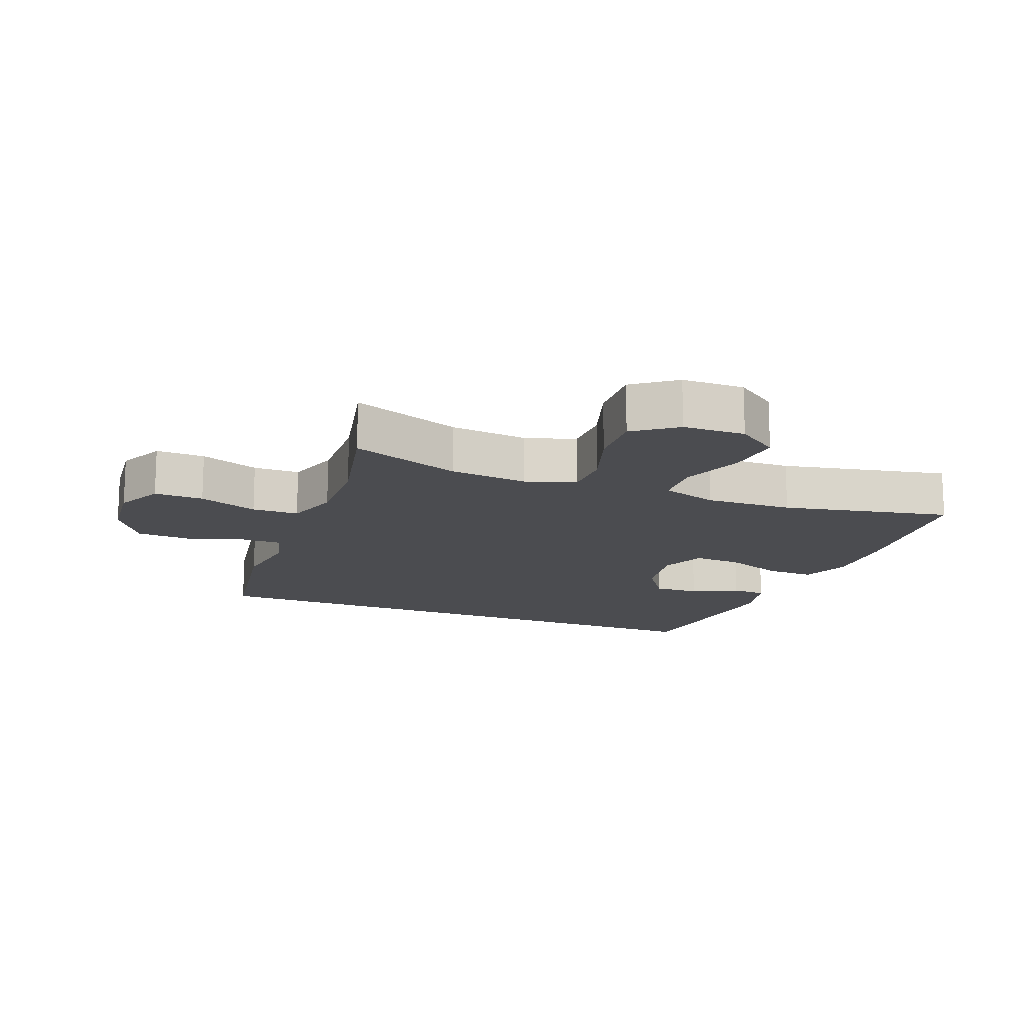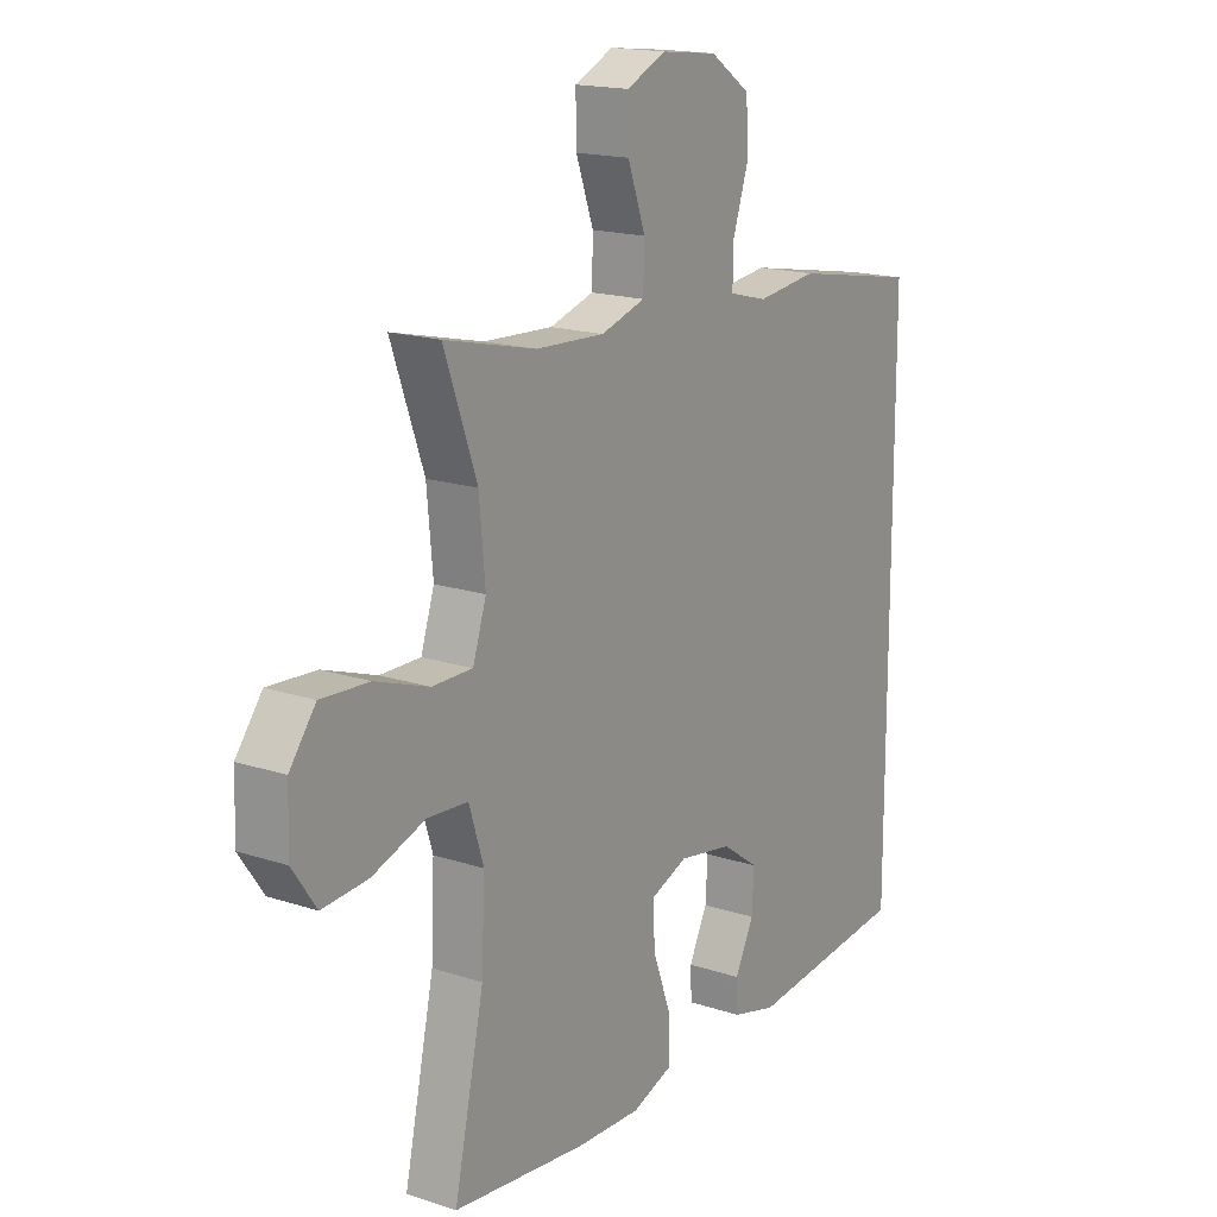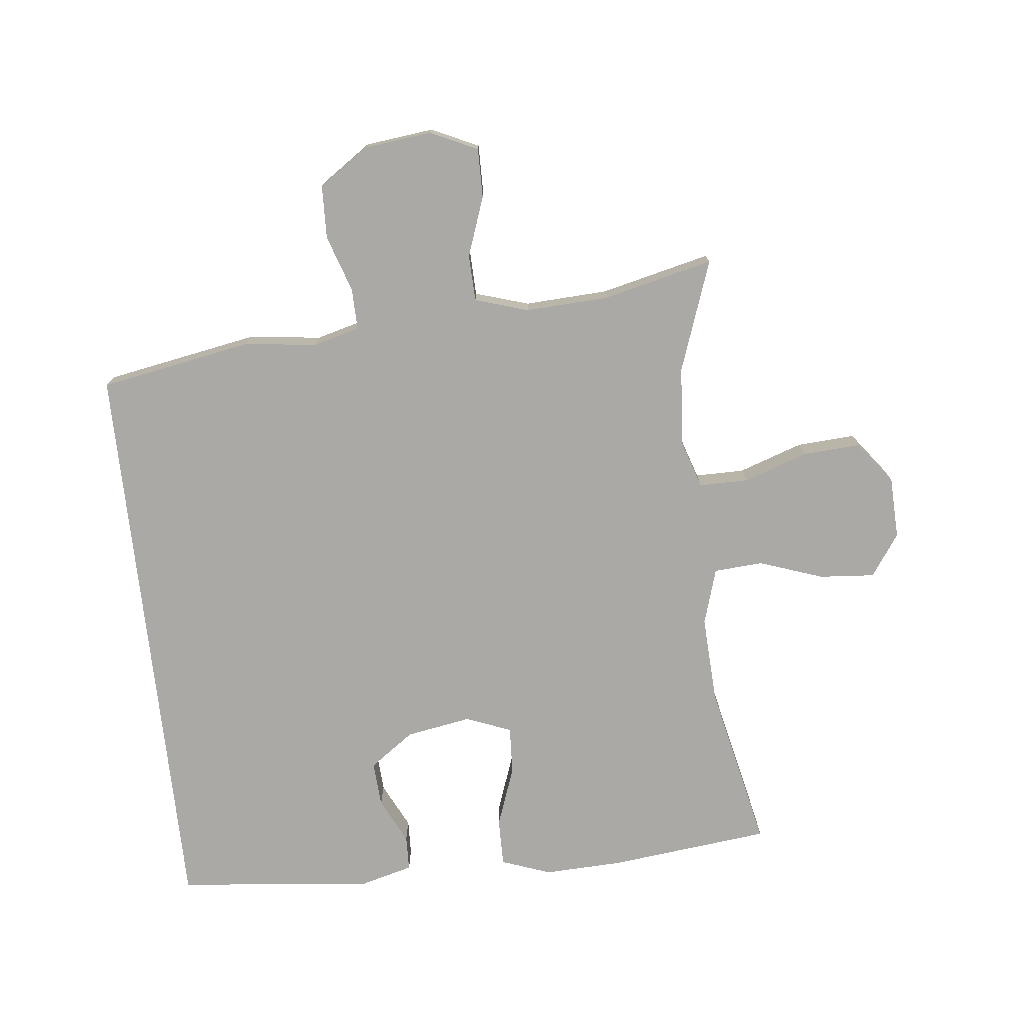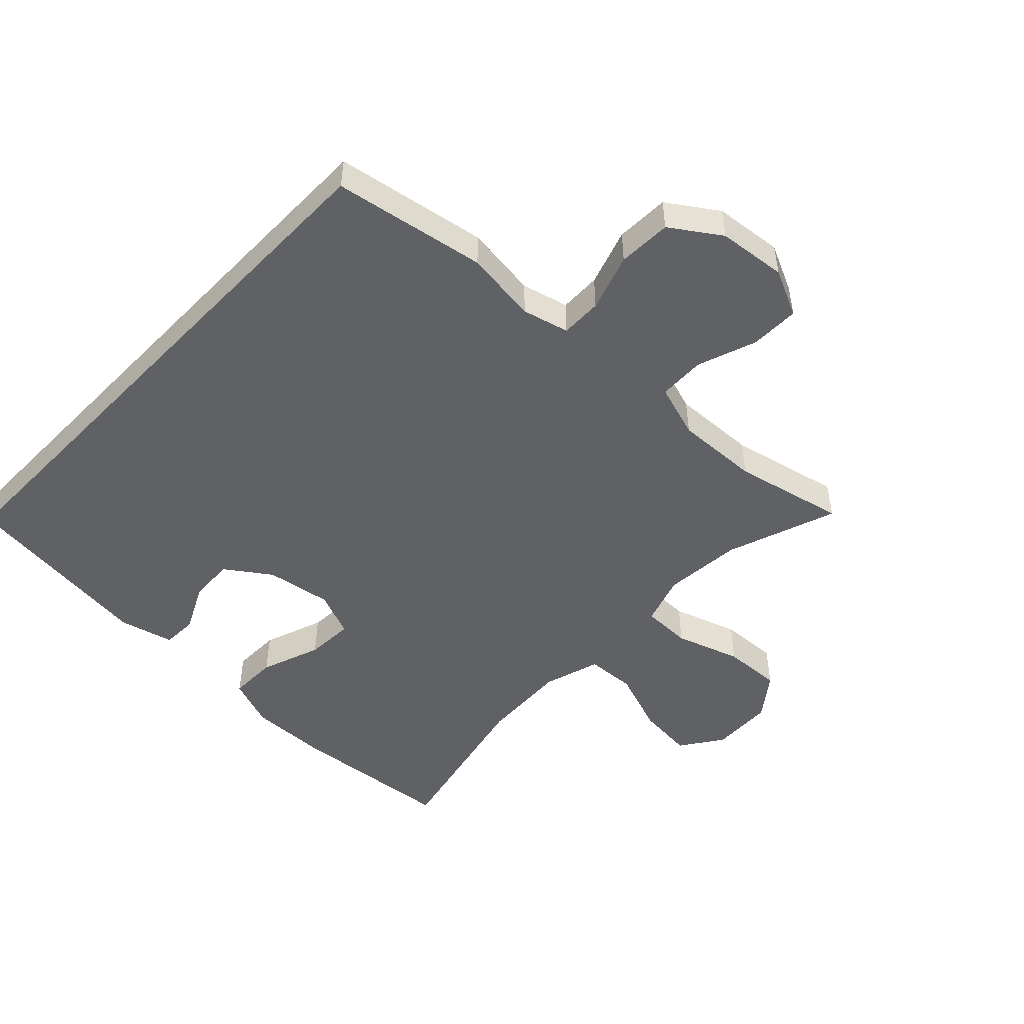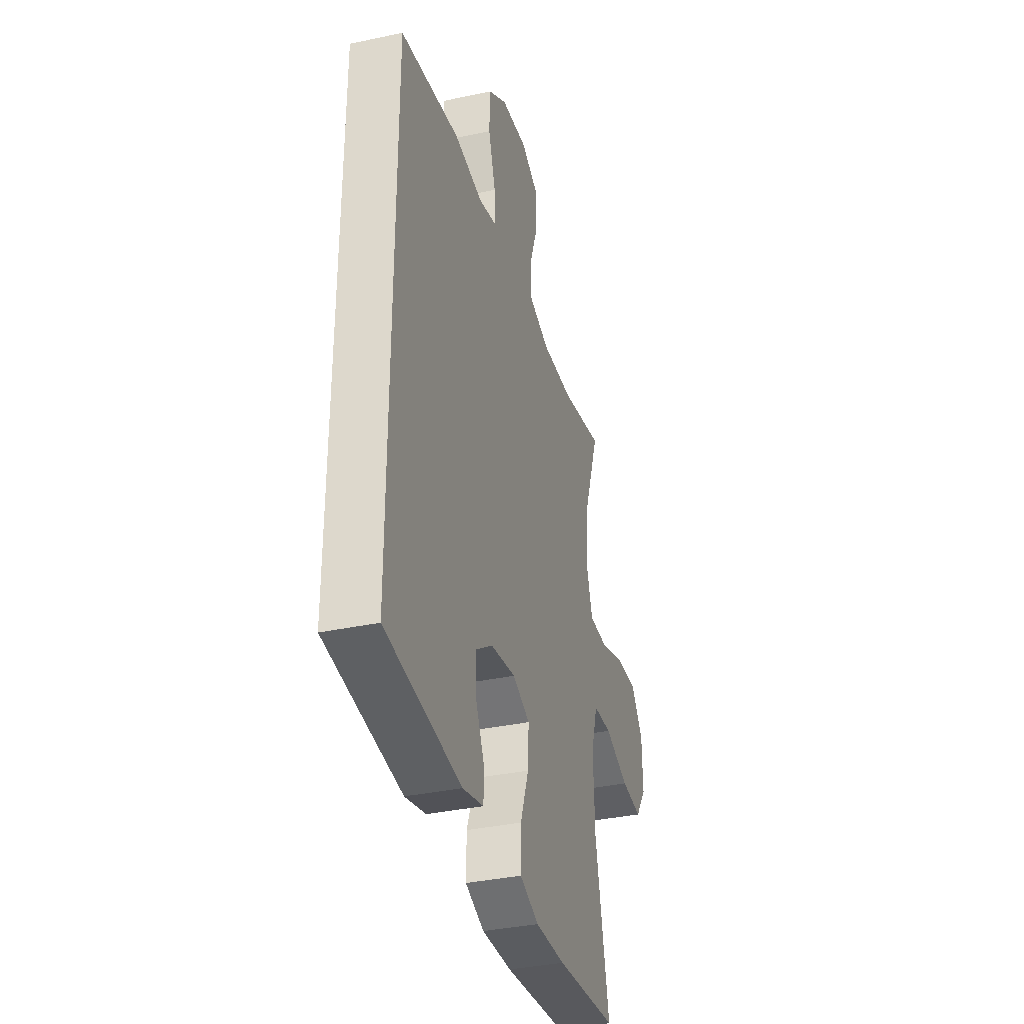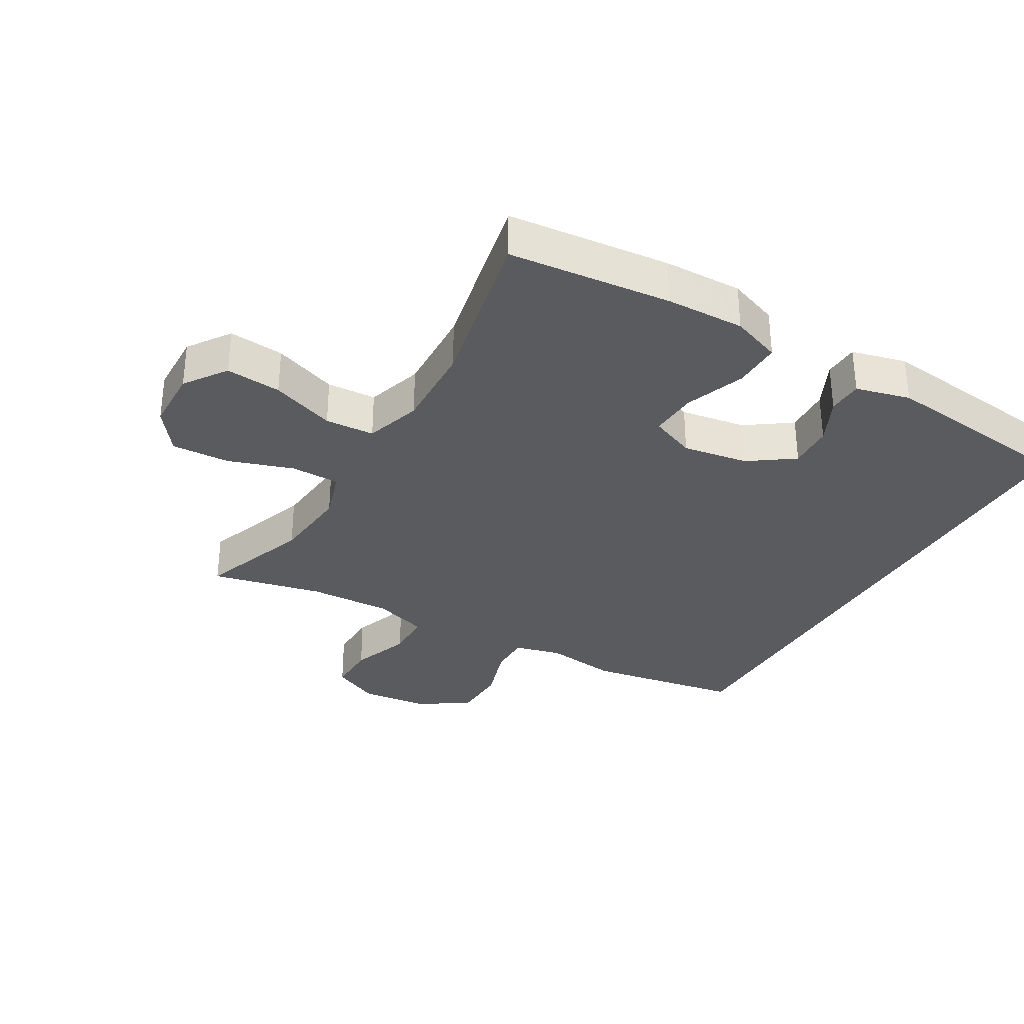
<metadata>
{"format":"obj","ext":"obj","renderer":"f3d","projection":"perspective","resolution":1024,"background":"white","views":[{"elev":-15.2,"azim":68.2,"up":"+Y"},{"elev":17.0,"azim":123.5,"up":"+Z"},{"elev":-75.6,"azim":6.4,"up":"+Y"},{"elev":-49.9,"azim":-44.0,"up":"+Y"},{"elev":-36.0,"azim":-74.3,"up":"+Z"},{"elev":-32.9,"azim":149.6,"up":"+Y"}]}
</metadata>
<code>
v -0.5 0.07 -0.484
v -0.5 0.07 0.408
v -0.264 0.07 0.45
v -0.151 0.07 0.436
v -0.079 0.07 0.455
v -0.08 0.07 0.519
v -0.109 0.07 0.607
v -0.106 0.07 0.69
v -0.03 0.07 0.742
v 0.076 0.07 0.754
v 0.149 0.07 0.72
v 0.148 0.07 0.644
v 0.115 0.07 0.552
v 0.117 0.07 0.48
v 0.2 0.07 0.454
v 0.329 0.07 0.46
v 0.5 0.07 0.5
v 0.439 0.07 0.329
v 0.428 0.07 0.208
v 0.453 0.07 0.131
v 0.529 0.07 0.131
v 0.629 0.07 0.165
v 0.719 0.07 0.17
v 0.768 0.07 0.105
v 0.771 0.07 0.009
v 0.726 0.07 -0.056
v 0.64 0.07 -0.049
v 0.541 0.07 -0.014
v 0.465 0.07 -0.019
v 0.438 0.07 -0.106
v 0.444 0.07 -0.241
v 0.5 0.07 -0.5
v 0.249 0.07 -0.527
v 0.128 0.07 -0.531
v 0.051 0.07 -0.503
v 0.052 0.07 -0.429
v 0.086 0.07 -0.336
v 0.09 0.07 -0.262
v 0.02 0.07 -0.234
v -0.081 0.07 -0.251
v -0.15 0.07 -0.3
v -0.146 0.07 -0.37
v -0.111 0.07 -0.441
v -0.113 0.07 -0.495
v -0.197 0.07 -0.517
v -0.5 0 -0.484
v -0.5 0 0.408
v -0.264 0 0.45
v -0.151 0 0.436
v -0.079 0 0.455
v -0.08 0 0.519
v -0.109 0 0.607
v -0.106 0 0.69
v -0.03 0 0.742
v 0.076 0 0.754
v 0.149 0 0.72
v 0.148 0 0.644
v 0.115 0 0.552
v 0.117 0 0.48
v 0.2 0 0.454
v 0.329 0 0.46
v 0.5 0 0.5
v 0.439 0 0.329
v 0.428 0 0.208
v 0.453 0 0.131
v 0.529 0 0.131
v 0.629 0 0.165
v 0.719 0 0.17
v 0.768 0 0.105
v 0.771 0 0.009
v 0.726 0 -0.056
v 0.64 0 -0.049
v 0.541 0 -0.014
v 0.465 0 -0.019
v 0.438 0 -0.106
v 0.444 0 -0.241
v 0.5 0 -0.5
v 0.249 0 -0.527
v 0.128 0 -0.531
v 0.051 0 -0.503
v 0.052 0 -0.429
v 0.086 0 -0.336
v 0.09 0 -0.262
v 0.02 0 -0.234
v -0.081 0 -0.251
v -0.15 0 -0.3
v -0.146 0 -0.37
v -0.111 0 -0.441
v -0.113 0 -0.495
v -0.197 0 -0.517
f 42 43 44 45
f 41 42 45 1
f 40 41 1 2
f 39 40 2 3
f 38 39 3 4
f 34 35 36 37
f 34 37 38
f 31 32 33 34
f 30 31 34 38
f 29 30 38 4
f 25 26 27 28
f 21 22 23 24
f 20 21 24 25
f 16 17 18
f 15 16 18 19
f 14 15 19 20
f 10 11 12 13
f 10 13 14
f 9 10 14
f 6 7 8 9
f 5 6 9 14
f 4 5 14 20
f 20 25 28 29
f 4 20 29
f 90 89 88 87
f 46 90 87 86
f 47 46 86 85
f 48 47 85 84
f 49 48 84 83
f 82 81 80 79
f 83 82 79
f 79 78 77 76
f 83 79 76 75
f 49 83 75 74
f 73 72 71 70
f 69 68 67 66
f 70 69 66 65
f 63 62 61
f 64 63 61 60
f 65 64 60 59
f 58 57 56 55
f 59 58 55
f 59 55 54
f 54 53 52 51
f 59 54 51 50
f 65 59 50 49
f 74 73 70 65
f 74 65 49
f 1 46 47 2
f 2 47 48 3
f 3 48 49 4
f 4 49 50 5
f 5 50 51 6
f 6 51 52 7
f 7 52 53 8
f 8 53 54 9
f 9 54 55 10
f 10 55 56 11
f 11 56 57 12
f 12 57 58 13
f 13 58 59 14
f 14 59 60 15
f 15 60 61 16
f 16 61 62 17
f 17 62 63 18
f 18 63 64 19
f 19 64 65 20
f 20 65 66 21
f 21 66 67 22
f 22 67 68 23
f 23 68 69 24
f 24 69 70 25
f 25 70 71 26
f 26 71 72 27
f 27 72 73 28
f 28 73 74 29
f 29 74 75 30
f 30 75 76 31
f 31 76 77 32
f 32 77 78 33
f 33 78 79 34
f 34 79 80 35
f 35 80 81 36
f 36 81 82 37
f 37 82 83 38
f 38 83 84 39
f 39 84 85 40
f 40 85 86 41
f 41 86 87 42
f 42 87 88 43
f 43 88 89 44
f 44 89 90 45
f 45 90 46 1

</code>
